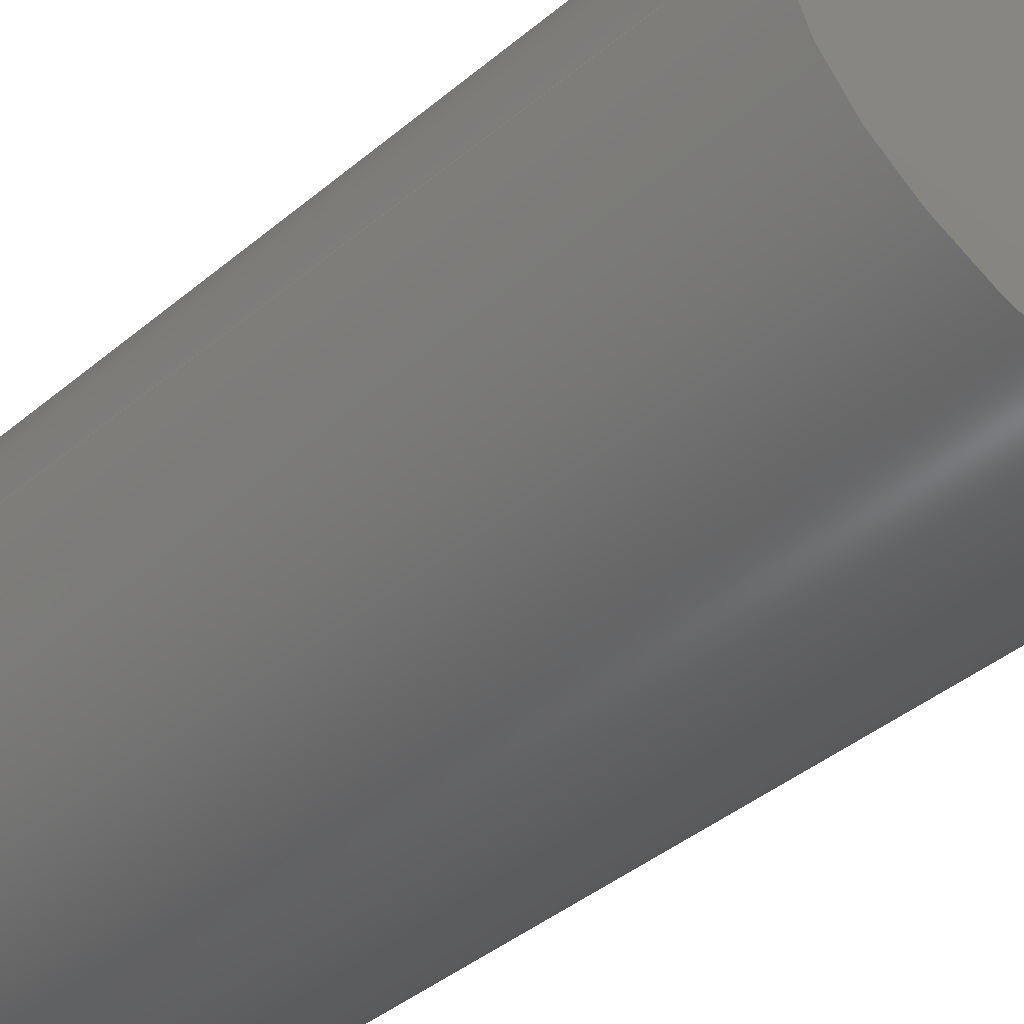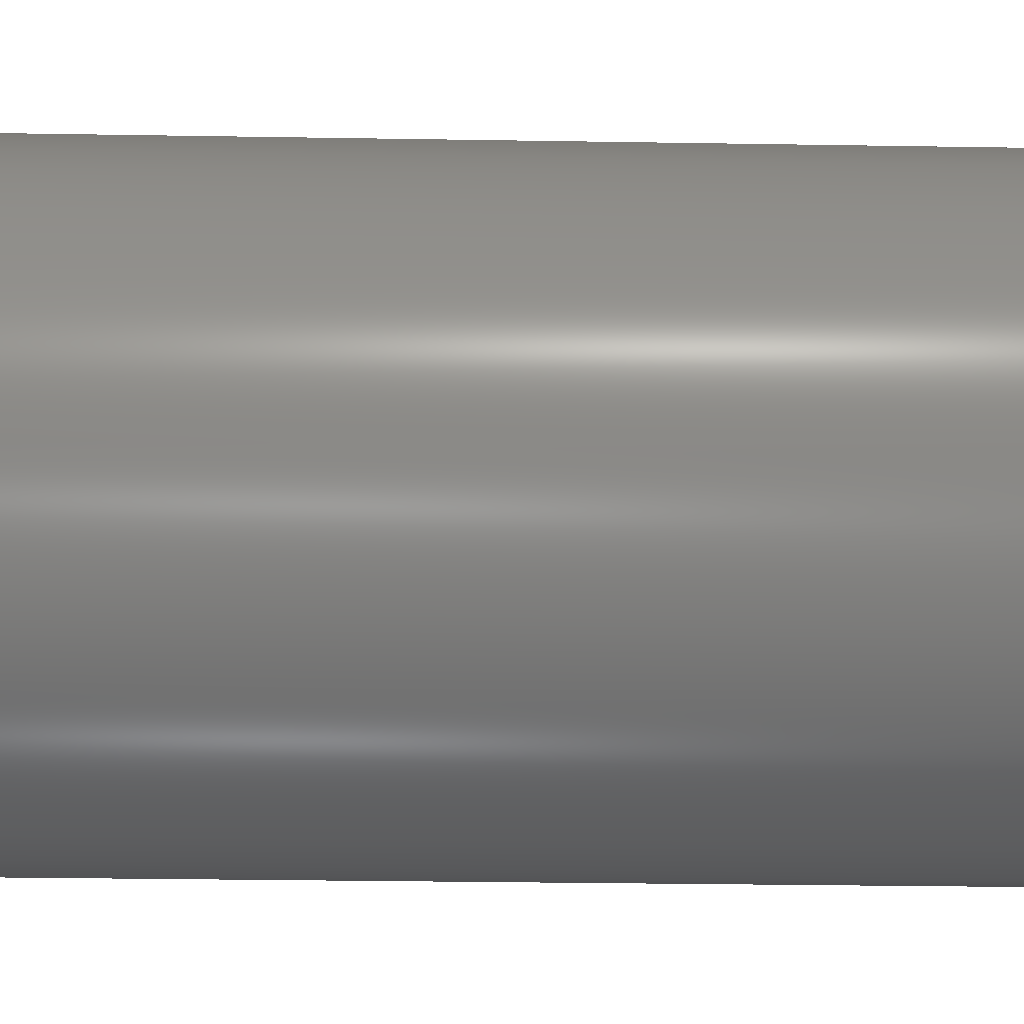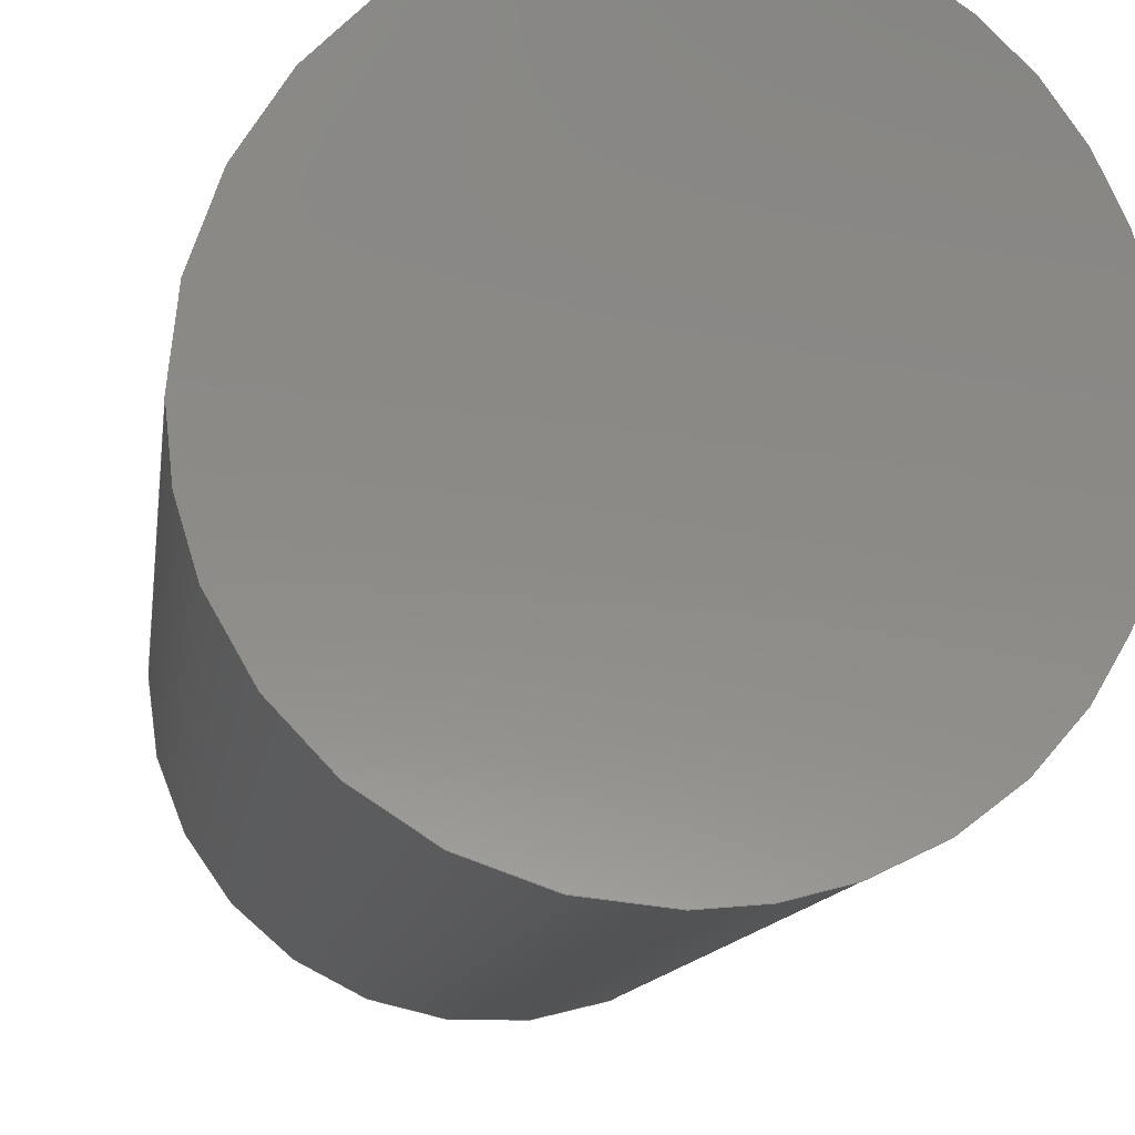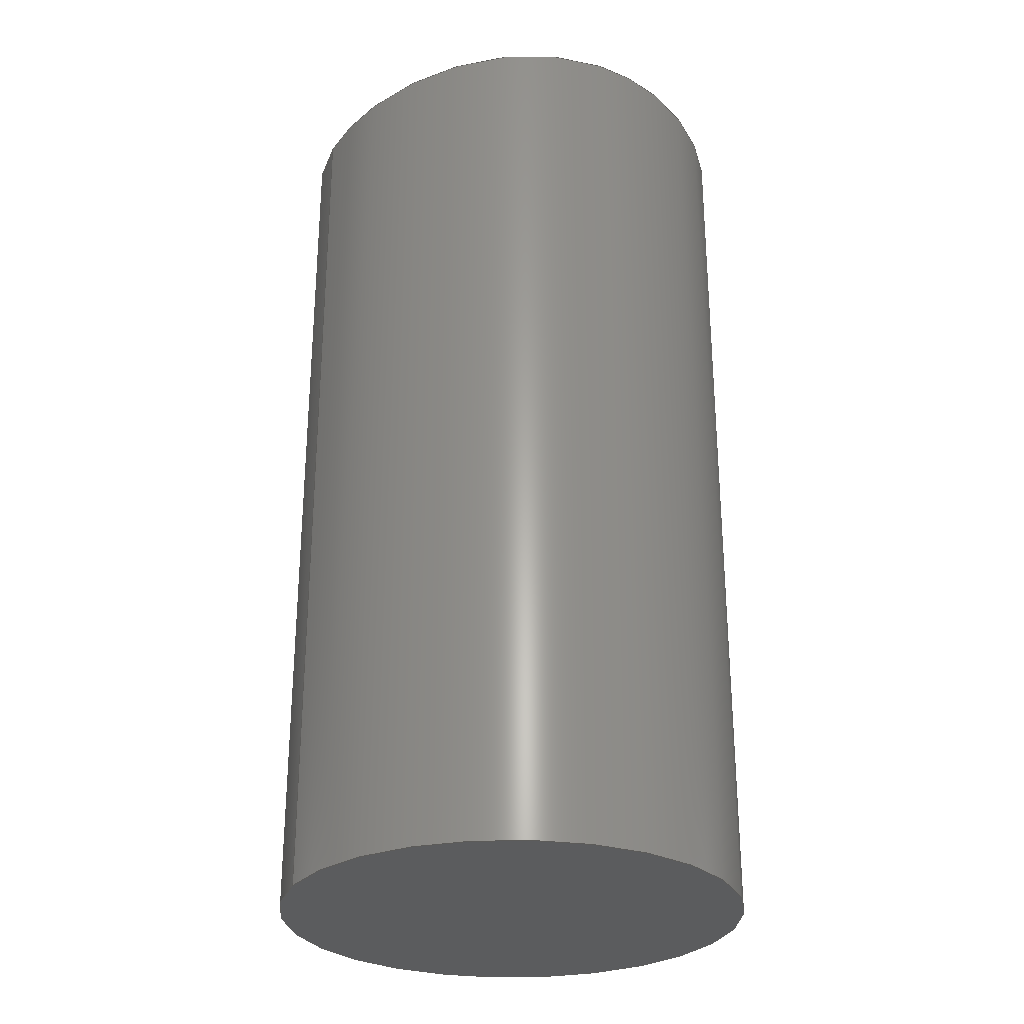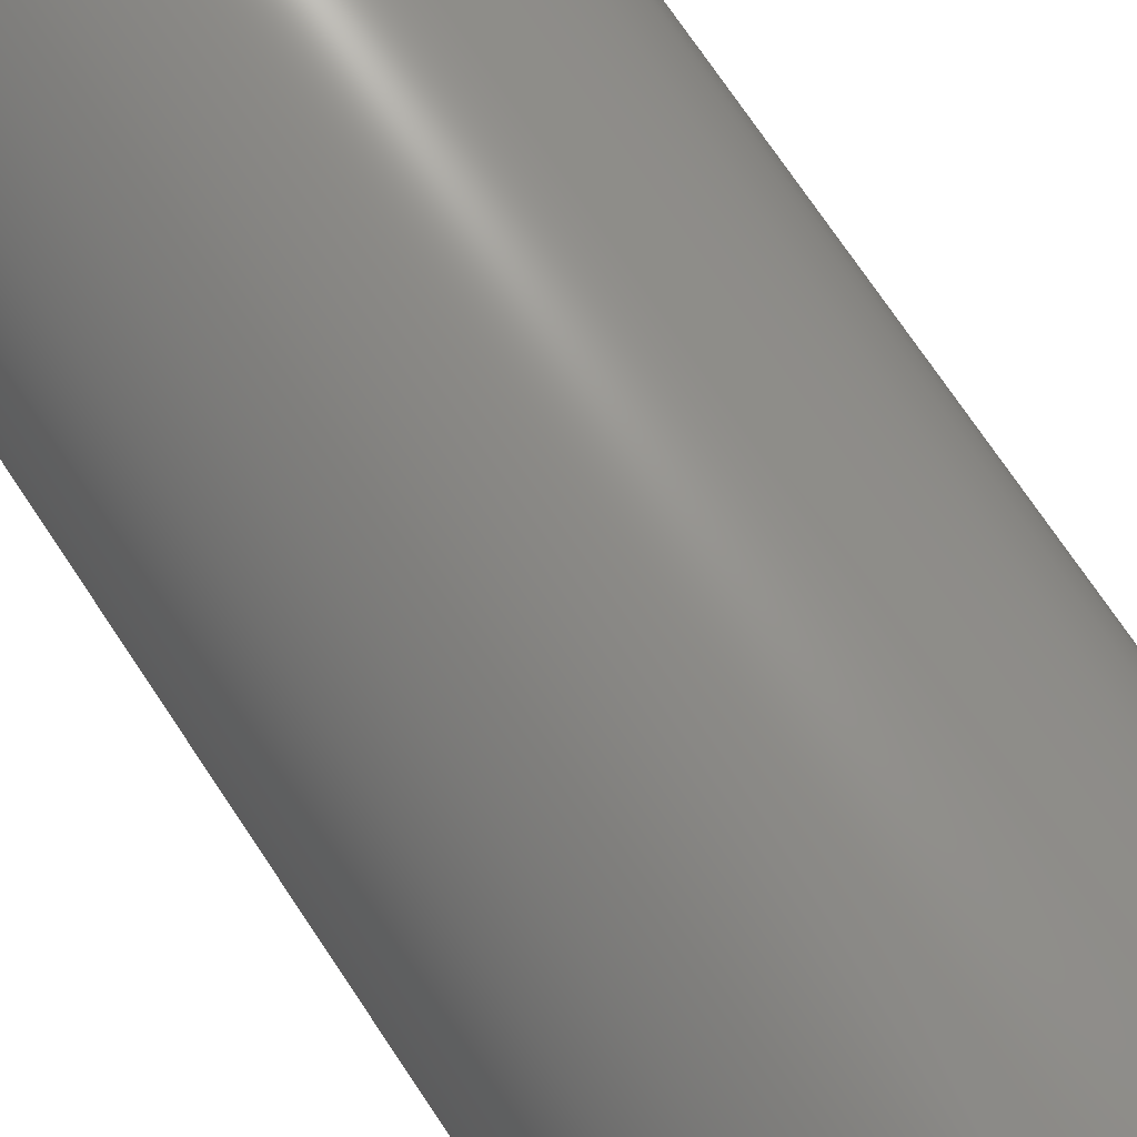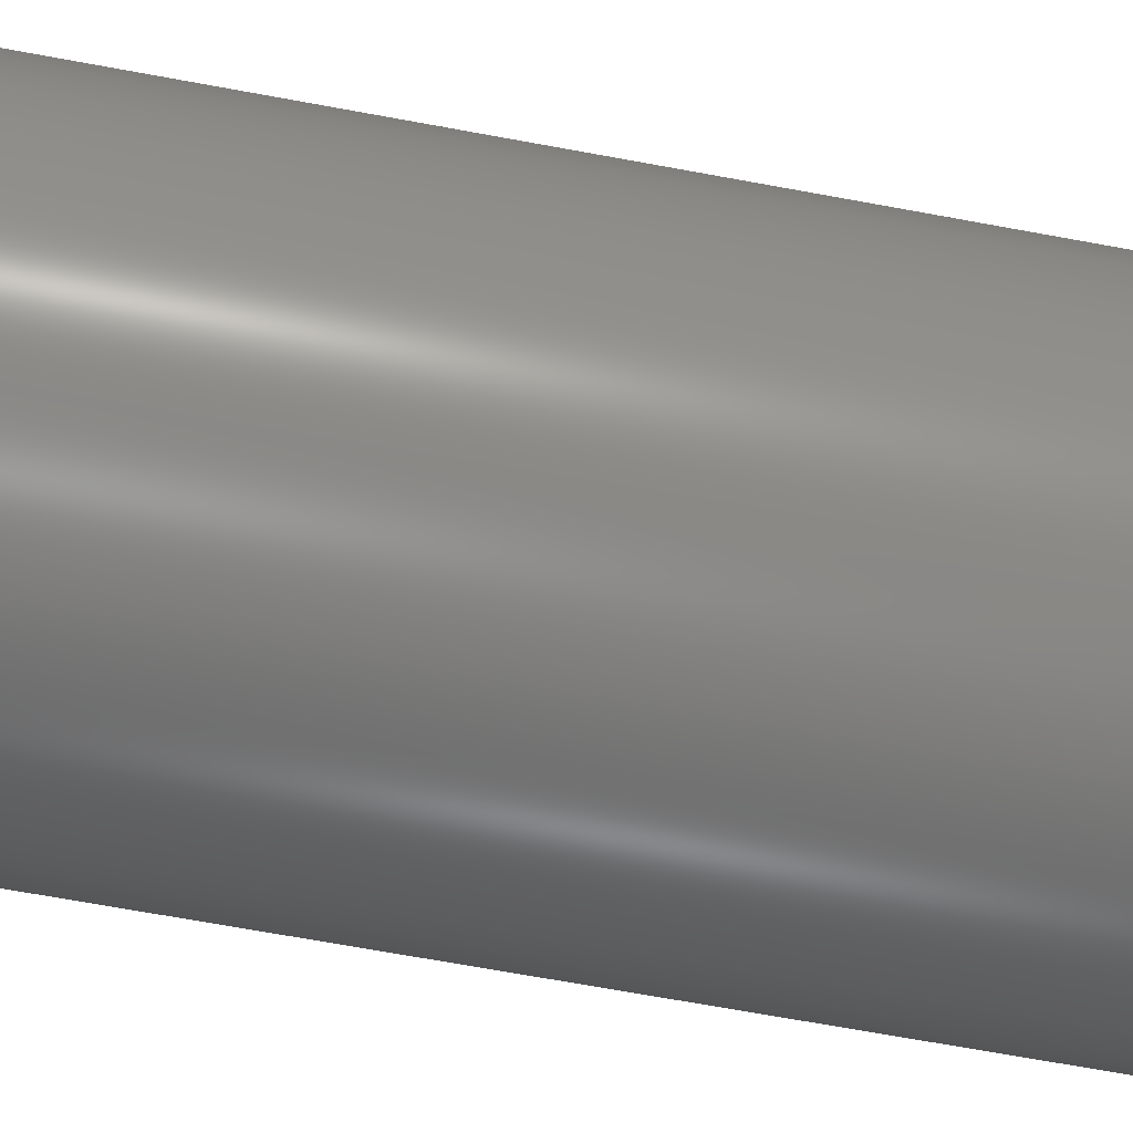
<metadata>
{"format":"step","ext":"step","renderer":"f3d","projection":"perspective","resolution":1024,"background":"white","views":[{"elev":-41.9,"azim":-45.0,"up":"+Y"},{"elev":-24.2,"azim":88.4,"up":"+Y"},{"elev":-9.8,"azim":-6.6,"up":"+Y"},{"elev":-28.3,"azim":-25.4,"up":"+Z"},{"elev":74.9,"azim":-34.0,"up":"+Y"},{"elev":-67.6,"azim":79.5,"up":"+Y"}]}
</metadata>
<code>
ISO-10303-21;
DATA;
#1=MECHANICAL_DESIGN_GEOMETRIC_PRESENTATION_REPRESENTATION('',(#4),#115);
#2=SHAPE_REPRESENTATION_RELATIONSHIP('SRR','None',#122,#3);
#3=ADVANCED_BREP_SHAPE_REPRESENTATION('',(#5),#114);
#4=STYLED_ITEM('',(#132),#5);
#5=MANIFOLD_SOLID_BREP('Body1',#38);
#6=PLANE('',#55);
#7=CIRCLE('',#54,0.3);
#8=LINE('',#109,#9);
#9=VECTOR('',#62,0.3);
#10=FACE_OUTER_BOUND('',#13,.T.);
#11=FACE_OUTER_BOUND('',#14,.T.);
#12=FACE_OUTER_BOUND('',#15,.T.);
#13=EDGE_LOOP('',(#25,#26));
#14=EDGE_LOOP('',(#27,#28,#29,#30,#31));
#15=EDGE_LOOP('',(#32));
#16=B_SPLINE_CURVE_WITH_KNOTS('',3,(#71,#72,#73,#74,#75,#76,#77,#78,#79,
#80),.UNSPECIFIED.,.F.,.F.,(4,2,2,2,4),(0,0.1135,0.2271,
0.3406,0.4541),.UNSPECIFIED.);
#17=B_SPLINE_CURVE_WITH_KNOTS('',3,(#81,#82,#83,#84,#85,#86,#87,#88,#89,
#90,#91,#92,#93,#94,#95,#96,#97,#98,#99,#100,#101,#102,#103,#104,
#105,#106),.UNSPECIFIED.,.F.,.F.,(4,2,2,2,2,2,2,2,2,2,2,2,4),(0.4541,
0.5676,0.6811,0.7947,0.9082,
1.022,1.135,1.249,1.362,1.476,
1.589,1.703,1.816),.UNSPECIFIED.);
#18=VERTEX_POINT('',#69);
#19=VERTEX_POINT('',#70);
#20=VERTEX_POINT('',#108);
#21=EDGE_CURVE('',#18,#19,#16,.T.);
#22=EDGE_CURVE('',#19,#18,#17,.T.);
#23=EDGE_CURVE('',#19,#20,#8,.T.);
#24=EDGE_CURVE('',#20,#20,#7,.T.);
#25=ORIENTED_EDGE('',*,*,#21,.F.);
#26=ORIENTED_EDGE('',*,*,#22,.F.);
#27=ORIENTED_EDGE('',*,*,#21,.T.);
#28=ORIENTED_EDGE('',*,*,#23,.T.);
#29=ORIENTED_EDGE('',*,*,#24,.T.);
#30=ORIENTED_EDGE('',*,*,#23,.F.);
#31=ORIENTED_EDGE('',*,*,#22,.T.);
#32=ORIENTED_EDGE('',*,*,#24,.F.);
#33=CYLINDRICAL_SURFACE('',#52,1.2);
#34=CYLINDRICAL_SURFACE('',#53,0.3);
#35=ADVANCED_FACE('',(#10),#33,.F.);
#36=ADVANCED_FACE('',(#11),#34,.T.);
#37=ADVANCED_FACE('',(#12),#6,.F.);
#38=CLOSED_SHELL('',(#35,#36,#37));
#39=DERIVED_UNIT_ELEMENT(#41,1);
#40=DERIVED_UNIT_ELEMENT(#117,3);
#41=(
MASS_UNIT()
NAMED_UNIT(*)
SI_UNIT(.KILO.,.GRAM.)
);
#42=DERIVED_UNIT((#39,#40));
#43=MEASURE_REPRESENTATION_ITEM('density measure',
POSITIVE_RATIO_MEASURE(7850),#42);
#44=PROPERTY_DEFINITION_REPRESENTATION(#49,#46);
#45=PROPERTY_DEFINITION_REPRESENTATION(#50,#47);
#46=REPRESENTATION('material name',(#48),#114);
#47=REPRESENTATION('density',(#43),#114);
#48=DESCRIPTIVE_REPRESENTATION_ITEM('Steel','Steel');
#49=PROPERTY_DEFINITION('material property','material name',#124);
#50=PROPERTY_DEFINITION('material property','density of part',#124);
#51=AXIS2_PLACEMENT_3D('placement',#67,#56,#57);
#52=AXIS2_PLACEMENT_3D('',#68,#58,#59);
#53=AXIS2_PLACEMENT_3D('',#107,#60,#61);
#54=AXIS2_PLACEMENT_3D('',#110,#63,#64);
#55=AXIS2_PLACEMENT_3D('',#111,#65,#66);
#56=DIRECTION('axis',(0,0,1));
#57=DIRECTION('refdir',(1,0,0));
#58=DIRECTION('center_axis',(1,0,0));
#59=DIRECTION('ref_axis',(0,0,-1));
#60=DIRECTION('center_axis',(0,0,1));
#61=DIRECTION('ref_axis',(1,0,0));
#62=DIRECTION('',(0,0,-1));
#63=DIRECTION('center_axis',(0,0,1));
#64=DIRECTION('ref_axis',(1,0,0));
#65=DIRECTION('center_axis',(0,0,1));
#66=DIRECTION('ref_axis',(1,0,0));
#67=CARTESIAN_POINT('',(0,0,0));
#68=CARTESIAN_POINT('Origin',(0,6.262e-16,2.35));
#69=CARTESIAN_POINT('',(0,-0.3,1.188));
#70=CARTESIAN_POINT('',(-0.3,-4.613e-17,1.15));
#71=CARTESIAN_POINT('Ctrl Pts',(0,-0.3,1.188));
#72=CARTESIAN_POINT('Ctrl Pts',(-0.03784,-0.3,1.188));
#73=CARTESIAN_POINT('Ctrl Pts',(-0.0781,-0.2924,1.186));
#74=CARTESIAN_POINT('Ctrl Pts',(-0.152,-0.2617,1.179));
#75=CARTESIAN_POINT('Ctrl Pts',(-0.1856,-0.2387,1.174));
#76=CARTESIAN_POINT('Ctrl Pts',(-0.2387,-0.1856,1.164));
#77=CARTESIAN_POINT('Ctrl Pts',(-0.2617,-0.152,1.159));
#78=CARTESIAN_POINT('Ctrl Pts',(-0.2924,-0.07809,
1.152));
#79=CARTESIAN_POINT('Ctrl Pts',(-0.3,-0.03784,1.15));
#80=CARTESIAN_POINT('Ctrl Pts',(-0.3,-4.163e-17,1.15));
#81=CARTESIAN_POINT('Ctrl Pts',(-0.3,-5.551e-17,1.15));
#82=CARTESIAN_POINT('Ctrl Pts',(-0.3,0.03784,1.15));
#83=CARTESIAN_POINT('Ctrl Pts',(-0.2924,0.07809,1.152));
#84=CARTESIAN_POINT('Ctrl Pts',(-0.2617,0.152,1.159));
#85=CARTESIAN_POINT('Ctrl Pts',(-0.2387,0.1856,1.164));
#86=CARTESIAN_POINT('Ctrl Pts',(-0.1856,0.2387,1.174));
#87=CARTESIAN_POINT('Ctrl Pts',(-0.152,0.2617,1.179));
#88=CARTESIAN_POINT('Ctrl Pts',(-0.0781,0.2924,1.186));
#89=CARTESIAN_POINT('Ctrl Pts',(-0.03784,0.3,1.188));
#90=CARTESIAN_POINT('Ctrl Pts',(0.03784,0.3,1.188));
#91=CARTESIAN_POINT('Ctrl Pts',(0.0781,0.2924,1.186));
#92=CARTESIAN_POINT('Ctrl Pts',(0.152,0.2617,1.179));
#93=CARTESIAN_POINT('Ctrl Pts',(0.1856,0.2387,1.174));
#94=CARTESIAN_POINT('Ctrl Pts',(0.2387,0.1856,1.164));
#95=CARTESIAN_POINT('Ctrl Pts',(0.2617,0.152,1.159));
#96=CARTESIAN_POINT('Ctrl Pts',(0.2924,0.07809,1.152));
#97=CARTESIAN_POINT('Ctrl Pts',(0.3,0.03784,1.15));
#98=CARTESIAN_POINT('Ctrl Pts',(0.3,-0.03784,1.15));
#99=CARTESIAN_POINT('Ctrl Pts',(0.2924,-0.07809,
1.152));
#100=CARTESIAN_POINT('Ctrl Pts',(0.2617,-0.152,1.159));
#101=CARTESIAN_POINT('Ctrl Pts',(0.2387,-0.1856,1.164));
#102=CARTESIAN_POINT('Ctrl Pts',(0.1856,-0.2387,1.174));
#103=CARTESIAN_POINT('Ctrl Pts',(0.152,-0.2617,1.179));
#104=CARTESIAN_POINT('Ctrl Pts',(0.0781,-0.2924,
1.186));
#105=CARTESIAN_POINT('Ctrl Pts',(0.03784,-0.3,1.188));
#106=CARTESIAN_POINT('Ctrl Pts',(-6.939e-18,-0.3,1.188));
#107=CARTESIAN_POINT('Origin',(0,0,0));
#108=CARTESIAN_POINT('',(-0.3,-3.674e-17,0));
#109=CARTESIAN_POINT('',(-0.3,-3.674e-17,0));
#110=CARTESIAN_POINT('Origin',(0,0,0));
#111=CARTESIAN_POINT('Origin',(0,0,0));
#112=UNCERTAINTY_MEASURE_WITH_UNIT(LENGTH_MEASURE(0.001),#116,
'DISTANCE_ACCURACY_VALUE',
'Maximum model space distance between geometric entities at asserted c
onnectivities');
#113=UNCERTAINTY_MEASURE_WITH_UNIT(LENGTH_MEASURE(0.001),#116,
'DISTANCE_ACCURACY_VALUE',
'Maximum model space distance between geometric entities at asserted c
onnectivities');
#114=(
GEOMETRIC_REPRESENTATION_CONTEXT(3)
GLOBAL_UNCERTAINTY_ASSIGNED_CONTEXT((#112))
GLOBAL_UNIT_ASSIGNED_CONTEXT((#116,#118,#119))
REPRESENTATION_CONTEXT('','3D')
);
#115=(
GEOMETRIC_REPRESENTATION_CONTEXT(3)
GLOBAL_UNCERTAINTY_ASSIGNED_CONTEXT((#113))
GLOBAL_UNIT_ASSIGNED_CONTEXT((#116,#118,#119))
REPRESENTATION_CONTEXT('','3D')
);
#116=(
LENGTH_UNIT()
NAMED_UNIT(*)
SI_UNIT(.CENTI.,.METRE.)
);
#117=(
LENGTH_UNIT()
NAMED_UNIT(*)
SI_UNIT($,.METRE.)
);
#118=(
NAMED_UNIT(*)
PLANE_ANGLE_UNIT()
SI_UNIT($,.RADIAN.)
);
#119=(
NAMED_UNIT(*)
SI_UNIT($,.STERADIAN.)
SOLID_ANGLE_UNIT()
);
#120=SHAPE_DEFINITION_REPRESENTATION(#121,#122);
#121=PRODUCT_DEFINITION_SHAPE('',$,#124);
#122=SHAPE_REPRESENTATION('',(#51),#114);
#123=PRODUCT_DEFINITION_CONTEXT('part definition',#128,'design');
#124=PRODUCT_DEFINITION('brush v3 (1)','brush v3 (1)',#125,#123);
#125=PRODUCT_DEFINITION_FORMATION('',$,#130);
#126=PRODUCT_RELATED_PRODUCT_CATEGORY('brush v3 (1)','brush v3 (1)',(#130));
#127=APPLICATION_PROTOCOL_DEFINITION('international standard',
'automotive_design',2009,#128);
#128=APPLICATION_CONTEXT(
'Core Data for Automotive Mechanical Design Process');
#129=PRODUCT_CONTEXT('part definition',#128,'mechanical');
#130=PRODUCT('brush v3 (1)','brush v3 (1)',$,(#129));
#131=PRESENTATION_STYLE_ASSIGNMENT((#133));
#132=PRESENTATION_STYLE_ASSIGNMENT((#134));
#133=SURFACE_STYLE_USAGE(.BOTH.,#135);
#134=SURFACE_STYLE_USAGE(.BOTH.,#136);
#135=SURFACE_SIDE_STYLE('',(#137));
#136=SURFACE_SIDE_STYLE('',(#138));
#137=SURFACE_STYLE_FILL_AREA(#139);
#138=SURFACE_STYLE_FILL_AREA(#140);
#139=FILL_AREA_STYLE('Steel - Satin',(#141));
#140=FILL_AREA_STYLE('Iron - Polished',(#142));
#141=FILL_AREA_STYLE_COLOUR('Steel - Satin',#143);
#142=FILL_AREA_STYLE_COLOUR('Iron - Polished',#144);
#143=COLOUR_RGB('Steel - Satin',0.6275,0.6275,0.6275);
#144=COLOUR_RGB('Iron - Polished',0.749,0.7412,0.7333);
ENDSEC;
END-ISO-10303-21;

</code>
